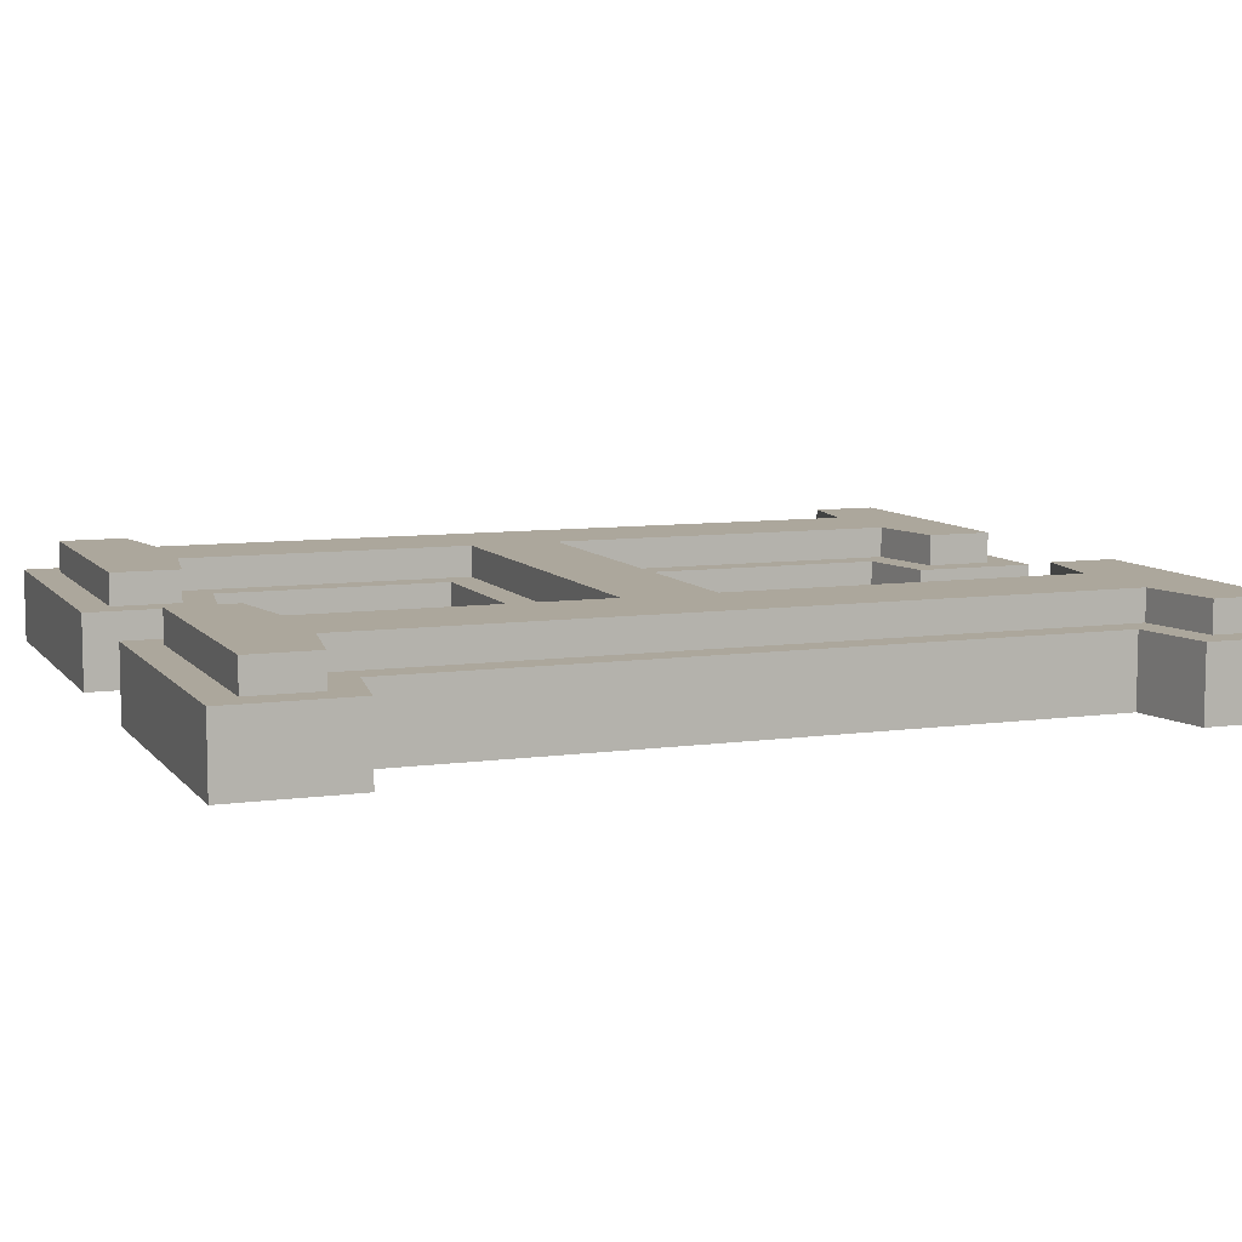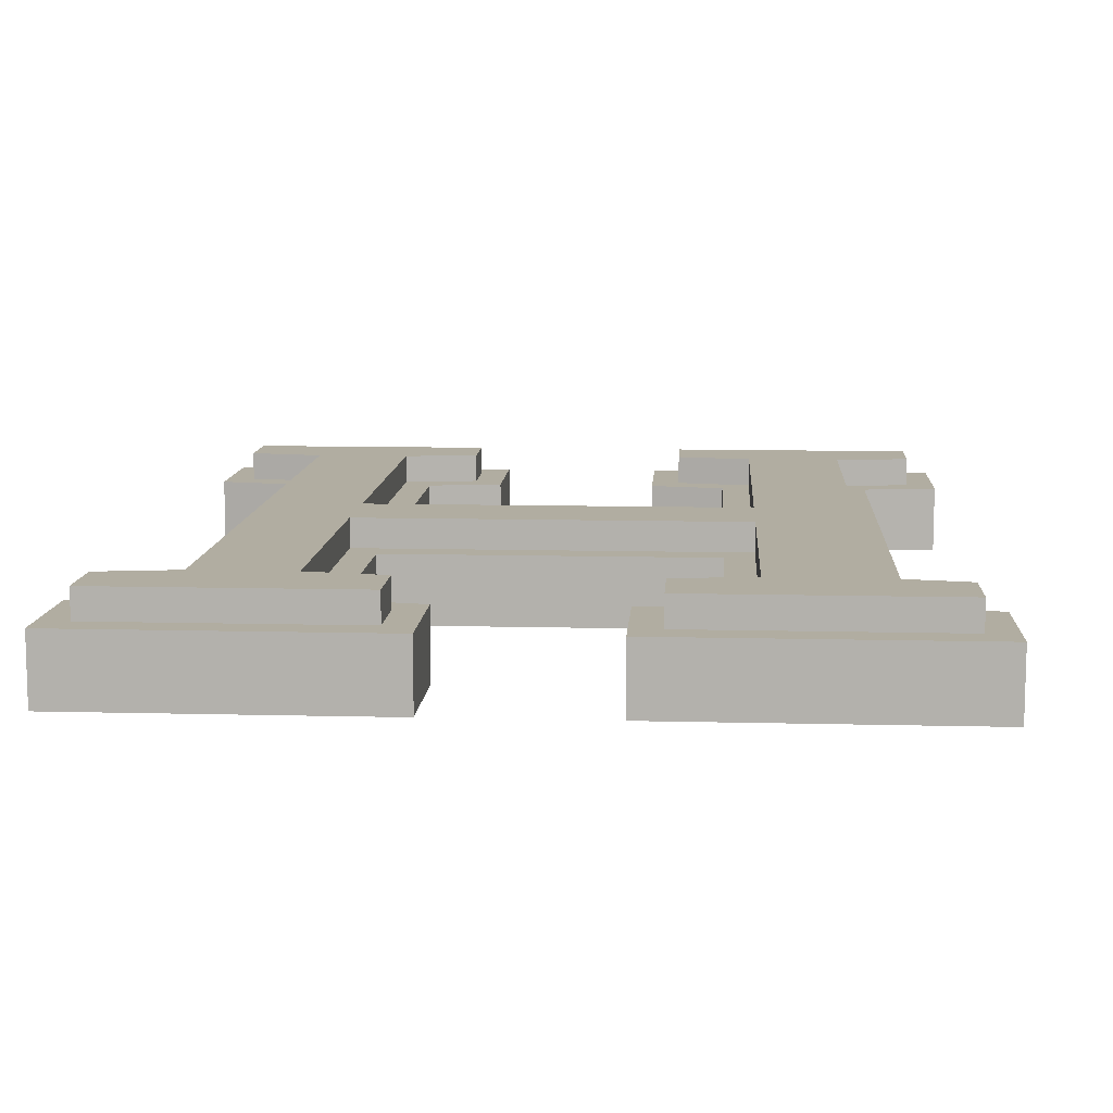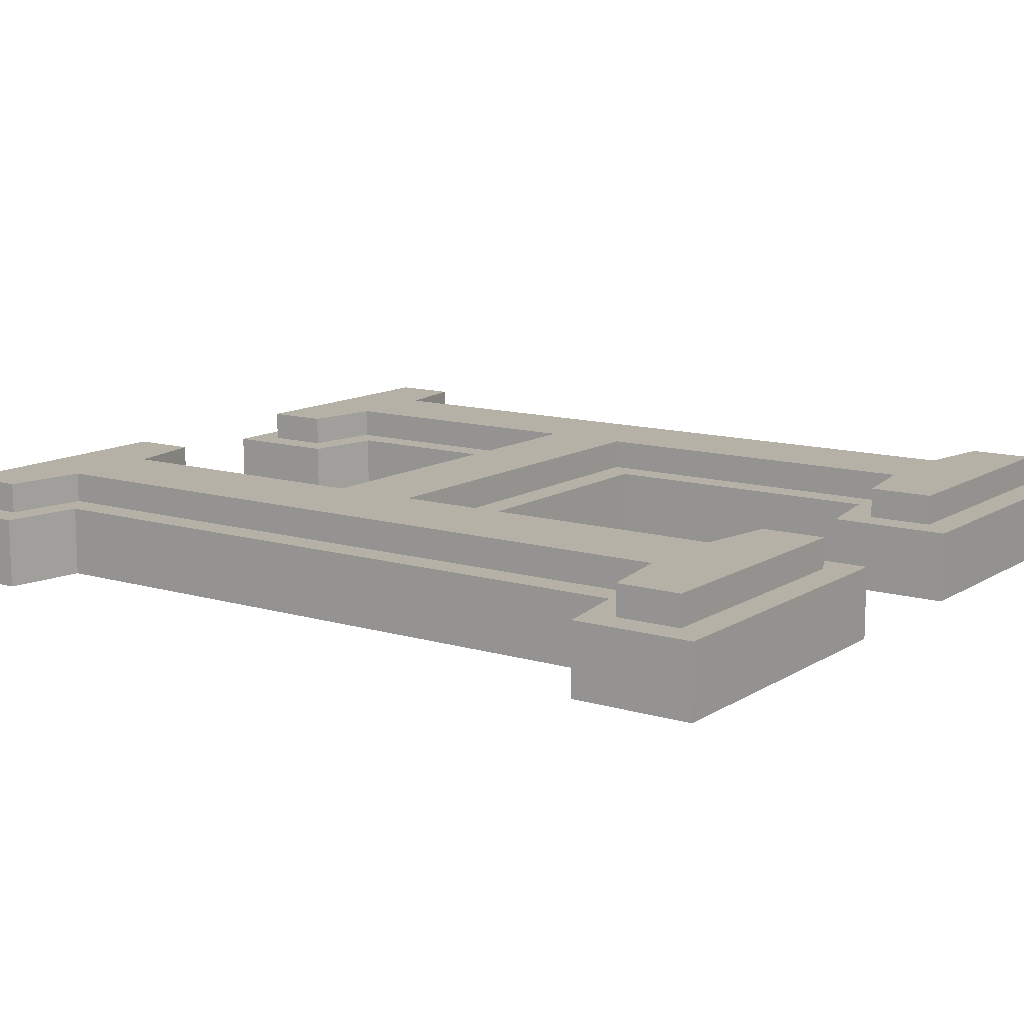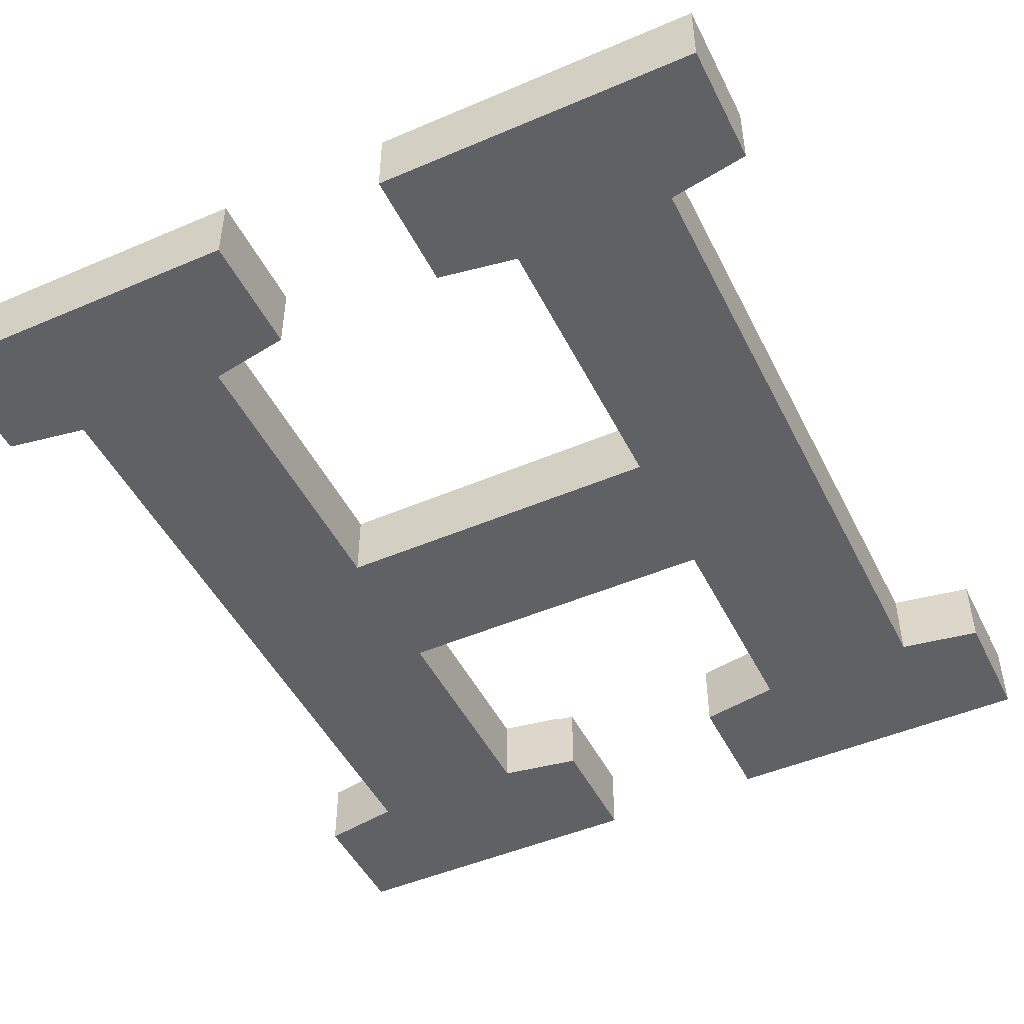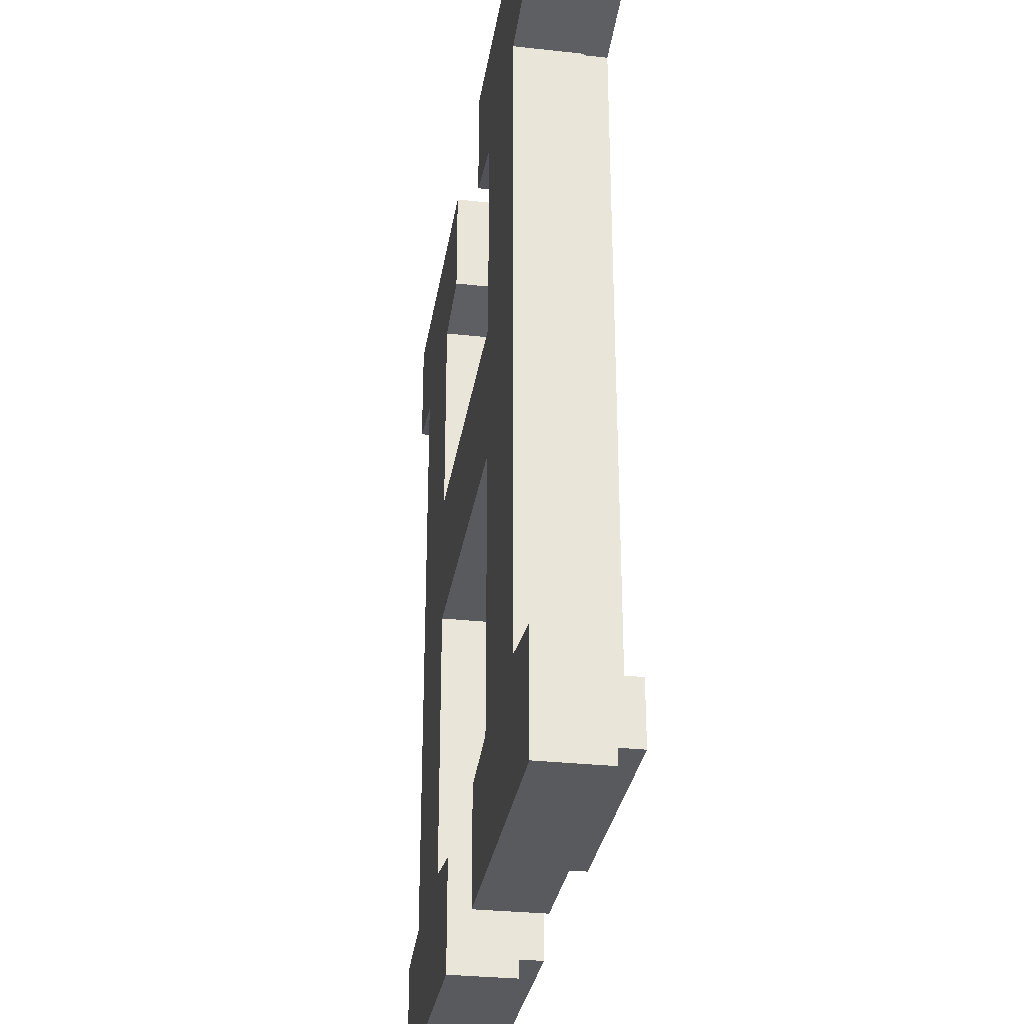
<metadata>
{"format":"obj","ext":"obj","renderer":"f3d","projection":"perspective","resolution":1024,"background":"white","views":[{"elev":8.3,"azim":-111.2,"up":"+Z"},{"elev":10.3,"azim":-176.3,"up":"+Z"},{"elev":12.1,"azim":-55.0,"up":"+Z"},{"elev":-47.9,"azim":25.7,"up":"+Z"},{"elev":-30.7,"azim":-98.9,"up":"+Y"}]}
</metadata>
<code>
v -0.4333 4.667 -0.25
v -2.033 4.067 -0.25
v -2.033 4.667 -0.25
v -1.633 4 -0.25
v -0.8333 4 -0.25
v -1.633 0.6667 -0.25
v -0.4333 4.067 -0.25
v 2.033 4.667 -0.25
v 0.4333 4.067 -0.25
v 0.4333 4.667 -0.25
v 0.8333 4 -0.25
v 0.8333 2.867 -0.25
v 1.633 4 -0.25
v 0.8333 2.133 -0.25
v 0.8333 0.6667 -0.25
v 2.033 4.067 -0.25
v 0.4333 4.073e-08 -0.25
v 0.4333 0.6 -0.25
v 2.033 4.073e-08 -0.25
v 1.633 0.6667 -0.25
v 2.033 0.6 -0.25
v -0.8333 2.133 -0.25
v -0.8333 2.867 -0.25
v -2.033 4.073e-08 -0.25
v -2.033 0.6 -0.25
v -0.4333 4.073e-08 -0.25
v -0.8333 0.6667 -0.25
v -0.4333 0.6 -0.25
v -2.033 0.6 0.1
v -1.883 0.4729 0.1
v -1.633 0.6667 0.1
v -1.883 0.15 0.1
v -1.483 0.5396 0.1
v -1.633 4 0.1
v -2.033 4.067 0.1
v -1.883 4.194 0.1
v -2.033 4.667 0.1
v -1.483 4.127 0.1
v -0.9833 2.717 0.1
v -0.8333 2.867 0.1
v -0.9833 4.127 0.1
v 0.9833 2.717 0.1
v 0.8333 2.867 0.1
v 0.8333 4 0.1
v 0.4333 4.067 0.1
v 0.5833 4.194 0.1
v 0.4333 4.667 0.1
v 0.9833 4.127 0.1
v 0.4333 0.6 0.1
v 0.5833 0.4729 0.1
v 0.8333 0.6667 0.1
v 0.5833 0.15 0.1
v 0.9833 0.5396 0.1
v 0.8333 2.133 0.1
v -0.9833 2.283 0.1
v -0.8333 2.133 0.1
v 0.9833 2.283 0.1
v -0.8333 0.6667 0.1
v -2.033 -1.629e-08 0.1
v -0.4333 -1.629e-08 0.1
v -0.5833 0.15 0.1
v -0.5833 0.4729 0.1
v -0.9833 0.5396 0.1
v -0.4333 0.6 0.1
v 0.4333 -1.629e-08 0.1
v 2.033 -1.629e-08 0.1
v 1.883 0.15 0.1
v 1.883 0.4729 0.1
v 1.483 0.5396 0.1
v 1.633 0.6667 0.1
v 1.483 4.127 0.1
v 2.033 0.6 0.1
v 1.633 4 0.1
v 1.883 4.194 0.1
v 2.033 4.067 0.1
v 1.883 4.517 0.1
v 0.5833 4.517 0.1
v 2.033 4.667 0.1
v -0.8333 4 0.1
v -0.5833 4.194 0.1
v -0.4333 4.067 0.1
v -0.5833 4.517 0.1
v -1.883 4.517 0.1
v -0.4333 4.667 0.1
v 0.4333 4.667 0.1
v 0.4333 4.067 -0.25
v 0.4333 4.067 0.1
v 0.4333 4.667 -0.25
v 0.4333 4.667 0.1
v 2.033 4.667 -0.25
v 0.4333 4.667 -0.25
v 2.033 4.667 0.1
v 2.033 4.667 -0.25
v 2.033 4.067 0.1
v 2.033 4.067 -0.25
v 2.033 4.667 0.1
v 2.033 4.067 0.1
v 1.633 4 -0.25
v 2.033 4.067 -0.25
v 1.633 4 0.1
v 1.633 4 -0.25
v 1.633 0.6667 0.1
v 1.633 0.6667 -0.25
v 1.633 4 0.1
v 1.633 0.6667 0.1
v 2.033 0.6 -0.25
v 1.633 0.6667 -0.25
v 2.033 0.6 0.1
v 2.033 0.6 -0.25
v 2.033 -1.629e-08 0.1
v 2.033 4.073e-08 -0.25
v 2.033 0.6 0.1
v 2.033 -1.629e-08 0.1
v 0.4333 4.073e-08 -0.25
v 2.033 4.073e-08 -0.25
v 0.4333 -1.629e-08 0.1
v 0.4333 0.6 0.1
v 0.4333 4.073e-08 -0.25
v 0.4333 -1.629e-08 0.1
v 0.4333 0.6 -0.25
v 0.4333 0.6 0.1
v 0.8333 0.6667 -0.25
v 0.4333 0.6 -0.25
v 0.8333 0.6667 0.1
v 0.8333 2.133 0.1
v 0.8333 0.6667 -0.25
v 0.8333 0.6667 0.1
v 0.8333 2.133 -0.25
v 0.8333 2.133 0.1
v -0.8333 2.133 -0.25
v 0.8333 2.133 -0.25
v -0.8333 2.133 0.1
v -0.8333 2.133 -0.25
v -0.8333 0.6667 0.1
v -0.8333 0.6667 -0.25
v -0.8333 2.133 0.1
v -0.8333 0.6667 0.1
v -0.4333 0.6 -0.25
v -0.8333 0.6667 -0.25
v -0.4333 0.6 0.1
v -0.4333 0.6 -0.25
v -0.4333 -1.629e-08 0.1
v -0.4333 4.073e-08 -0.25
v -0.4333 0.6 0.1
v -0.4333 -1.629e-08 0.1
v -2.033 4.073e-08 -0.25
v -0.4333 4.073e-08 -0.25
v -2.033 -1.629e-08 0.1
v -2.033 0.6 0.1
v -2.033 4.073e-08 -0.25
v -2.033 -1.629e-08 0.1
v -2.033 0.6 -0.25
v -2.033 0.6 0.1
v -1.633 0.6667 -0.25
v -2.033 0.6 -0.25
v -1.633 0.6667 0.1
v -1.633 4 0.1
v -1.633 0.6667 -0.25
v -1.633 0.6667 0.1
v -1.633 4 -0.25
v -1.633 4 0.1
v -2.033 4.067 -0.25
v -1.633 4 -0.25
v -2.033 4.067 0.1
v -2.033 4.667 0.1
v -2.033 4.067 -0.25
v -2.033 4.067 0.1
v -2.033 4.667 -0.25
v -2.033 4.667 0.1
v -0.4333 4.667 -0.25
v -2.033 4.667 -0.25
v -0.4333 4.667 0.1
v -0.4333 4.667 -0.25
v -0.4333 4.067 0.1
v -0.4333 4.067 -0.25
v -0.4333 4.667 0.1
v -0.4333 4.067 0.1
v -0.8333 4 -0.25
v -0.4333 4.067 -0.25
v -0.8333 4 0.1
v -0.8333 4 -0.25
v -0.8333 2.867 0.1
v -0.8333 2.867 -0.25
v -0.8333 4 0.1
v -0.8333 2.867 0.1
v 0.8333 2.867 -0.25
v -0.8333 2.867 -0.25
v 0.8333 2.867 0.1
v 0.8333 4 0.1
v 0.8333 2.867 -0.25
v 0.8333 2.867 0.1
v 0.8333 4 -0.25
v 0.8333 4 0.1
v 0.4333 4.067 -0.25
v 0.8333 4 -0.25
v 0.4333 4.067 0.1
v -0.5833 0.15 0.25
v -1.883 0.4729 0.25
v -1.883 0.15 0.25
v -1.483 0.5396 0.25
v -0.9833 0.5396 0.25
v -1.483 4.127 0.25
v -0.5833 0.4729 0.25
v 1.883 0.15 0.25
v 0.5833 0.4729 0.25
v 0.5833 0.15 0.25
v 0.9833 0.5396 0.25
v 1.483 0.5396 0.25
v 0.9833 2.283 0.25
v 0.9833 2.717 0.25
v 0.9833 4.127 0.25
v 1.883 0.4729 0.25
v 0.5833 4.517 0.25
v 0.5833 4.194 0.25
v 1.883 4.517 0.25
v 1.483 4.127 0.25
v 1.883 4.194 0.25
v -0.9833 2.717 0.25
v -0.9833 2.283 0.25
v -1.883 4.517 0.25
v -1.883 4.194 0.25
v -0.5833 4.517 0.25
v -0.9833 4.127 0.25
v -0.5833 4.194 0.25
v 0.9833 4.127 0.25
v 0.9833 2.717 0.1
v 0.9833 2.717 0.25
v 0.9833 4.127 0.1
v -0.9833 2.717 0.25
v 0.9833 2.717 0.1
v -0.9833 2.717 0.1
v 0.9833 2.717 0.25
v -0.9833 4.127 0.1
v -0.9833 2.717 0.25
v -0.9833 2.717 0.1
v -0.9833 4.127 0.25
v -0.5833 4.194 0.25
v -0.9833 4.127 0.1
v -0.5833 4.194 0.1
v -0.9833 4.127 0.25
v -0.5833 4.517 0.1
v -0.5833 4.194 0.25
v -0.5833 4.194 0.1
v -0.5833 4.517 0.25
v -1.883 4.517 0.25
v -0.5833 4.517 0.1
v -1.883 4.517 0.1
v -0.5833 4.517 0.25
v -1.883 4.517 0.25
v -1.883 4.194 0.1
v -1.883 4.194 0.25
v -1.883 4.517 0.1
v -1.483 4.127 0.25
v -1.883 4.194 0.1
v -1.483 4.127 0.1
v -1.883 4.194 0.25
v -1.483 4.127 0.25
v -1.483 0.5396 0.1
v -1.483 0.5396 0.25
v -1.483 4.127 0.1
v -1.883 0.4729 0.25
v -1.483 0.5396 0.1
v -1.883 0.4729 0.1
v -1.483 0.5396 0.25
v -1.883 0.4729 0.25
v -1.883 0.15 0.1
v -1.883 0.15 0.25
v -1.883 0.4729 0.1
v -0.5833 0.15 0.25
v -1.883 0.15 0.1
v -0.5833 0.15 0.1
v -1.883 0.15 0.25
v -0.5833 0.4729 0.1
v -0.5833 0.15 0.25
v -0.5833 0.15 0.1
v -0.5833 0.4729 0.25
v -0.9833 0.5396 0.25
v -0.5833 0.4729 0.1
v -0.9833 0.5396 0.1
v -0.5833 0.4729 0.25
v -0.9833 2.283 0.1
v -0.9833 0.5396 0.25
v -0.9833 0.5396 0.1
v -0.9833 2.283 0.25
v 0.9833 2.283 0.25
v -0.9833 2.283 0.1
v 0.9833 2.283 0.1
v -0.9833 2.283 0.25
v 0.9833 2.283 0.25
v 0.9833 0.5396 0.1
v 0.9833 0.5396 0.25
v 0.9833 2.283 0.1
v 0.5833 0.4729 0.25
v 0.9833 0.5396 0.1
v 0.5833 0.4729 0.1
v 0.9833 0.5396 0.25
v 0.5833 0.4729 0.25
v 0.5833 0.15 0.1
v 0.5833 0.15 0.25
v 0.5833 0.4729 0.1
v 1.883 0.15 0.25
v 0.5833 0.15 0.1
v 1.883 0.15 0.1
v 0.5833 0.15 0.25
v 1.883 0.4729 0.1
v 1.883 0.15 0.25
v 1.883 0.15 0.1
v 1.883 0.4729 0.25
v 1.483 0.5396 0.25
v 1.883 0.4729 0.1
v 1.483 0.5396 0.1
v 1.883 0.4729 0.25
v 1.483 4.127 0.1
v 1.483 0.5396 0.25
v 1.483 0.5396 0.1
v 1.483 4.127 0.25
v 1.883 4.194 0.25
v 1.483 4.127 0.1
v 1.883 4.194 0.1
v 1.483 4.127 0.25
v 1.883 4.517 0.1
v 1.883 4.194 0.25
v 1.883 4.194 0.1
v 1.883 4.517 0.25
v 0.5833 4.517 0.25
v 1.883 4.517 0.1
v 0.5833 4.517 0.1
v 1.883 4.517 0.25
v 0.5833 4.517 0.25
v 0.5833 4.194 0.1
v 0.5833 4.194 0.25
v 0.5833 4.517 0.1
v 0.9833 4.127 0.25
v 0.5833 4.194 0.1
v 0.9833 4.127 0.1
v 0.5833 4.194 0.25
g H
f 1 2 3
f 2 1 4
f 4 1 5
f 4 5 6
f 5 1 7
f 8 9 10
f 9 8 11
f 11 8 12
f 12 8 13
f 12 13 14
f 14 13 15
f 13 8 16
f 15 17 18
f 17 15 19
f 19 15 20
f 20 15 13
f 19 20 21
f 12 22 23
f 22 12 14
f 6 24 25
f 24 6 26
f 26 6 27
f 27 6 5
f 27 5 23
f 27 23 22
f 26 27 28
f 29 30 31
f 30 29 32
f 31 30 33
f 31 33 34
f 35 36 37
f 36 35 34
f 36 34 38
f 38 34 33
f 39 40 41
f 40 39 42
f 40 42 43
f 43 42 44
f 45 46 47
f 46 45 44
f 46 44 48
f 48 44 42
f 49 50 51
f 50 49 52
f 51 50 53
f 51 53 54
f 55 56 57
f 56 55 58
f 57 56 54
f 57 54 53
f 59 32 29
f 32 59 60
f 32 60 61
f 61 60 62
f 63 58 55
f 58 63 62
f 58 62 64
f 64 62 60
f 65 52 49
f 52 65 66
f 52 66 67
f 67 66 68
f 69 70 71
f 70 69 68
f 70 68 72
f 72 68 66
f 71 73 74
f 73 71 70
f 74 73 75
f 74 75 76
f 47 77 78
f 77 47 46
f 78 77 76
f 78 76 75
f 41 79 80
f 79 41 40
f 80 79 81
f 80 81 82
f 37 83 84
f 83 37 36
f 84 83 82
f 84 82 81
f 85 86 87
f 86 85 88
f 89 90 91
f 90 89 92
f 93 94 95
f 94 93 96
f 97 98 99
f 98 97 100
f 101 102 103
f 102 101 104
f 105 106 107
f 106 105 108
f 109 110 111
f 110 109 112
f 113 114 115
f 114 113 116
f 117 118 119
f 118 117 120
f 121 122 123
f 122 121 124
f 125 126 127
f 126 125 128
f 129 130 131
f 130 129 132
f 133 134 135
f 134 133 136
f 137 138 139
f 138 137 140
f 141 142 143
f 142 141 144
f 145 146 147
f 146 145 148
f 149 150 151
f 150 149 152
f 153 154 155
f 154 153 156
f 157 158 159
f 158 157 160
f 161 162 163
f 162 161 164
f 165 166 167
f 166 165 168
f 169 170 171
f 170 169 172
f 173 174 175
f 174 173 176
f 177 178 179
f 178 177 180
f 181 182 183
f 182 181 184
f 185 186 187
f 186 185 188
f 189 190 191
f 190 189 192
f 193 194 195
f 194 193 196
f 197 198 199
f 198 197 200
f 200 197 201
f 200 201 202
f 201 197 203
f 204 205 206
f 205 204 207
f 207 204 208
f 207 208 209
f 209 208 210
f 210 208 211
f 208 204 212
f 211 213 214
f 213 211 215
f 215 211 216
f 216 211 208
f 215 216 217
f 209 218 219
f 218 209 210
f 202 220 221
f 220 202 222
f 222 202 223
f 223 202 201
f 223 201 219
f 223 219 218
f 222 223 224
f 225 226 227
f 226 225 228
f 229 230 231
f 230 229 232
f 233 234 235
f 234 233 236
f 237 238 239
f 238 237 240
f 241 242 243
f 242 241 244
f 245 246 247
f 246 245 248
f 249 250 251
f 250 249 252
f 253 254 255
f 254 253 256
f 257 258 259
f 258 257 260
f 261 262 263
f 262 261 264
f 265 266 267
f 266 265 268
f 269 270 271
f 270 269 272
f 273 274 275
f 274 273 276
f 277 278 279
f 278 277 280
f 281 282 283
f 282 281 284
f 285 286 287
f 286 285 288
f 289 290 291
f 290 289 292
f 293 294 295
f 294 293 296
f 297 298 299
f 298 297 300
f 301 302 303
f 302 301 304
f 305 306 307
f 306 305 308
f 309 310 311
f 310 309 312
f 313 314 315
f 314 313 316
f 317 318 319
f 318 317 320
f 321 322 323
f 322 321 324
f 325 326 327
f 326 325 328
f 329 330 331
f 330 329 332
f 333 334 335
f 334 333 336

</code>
